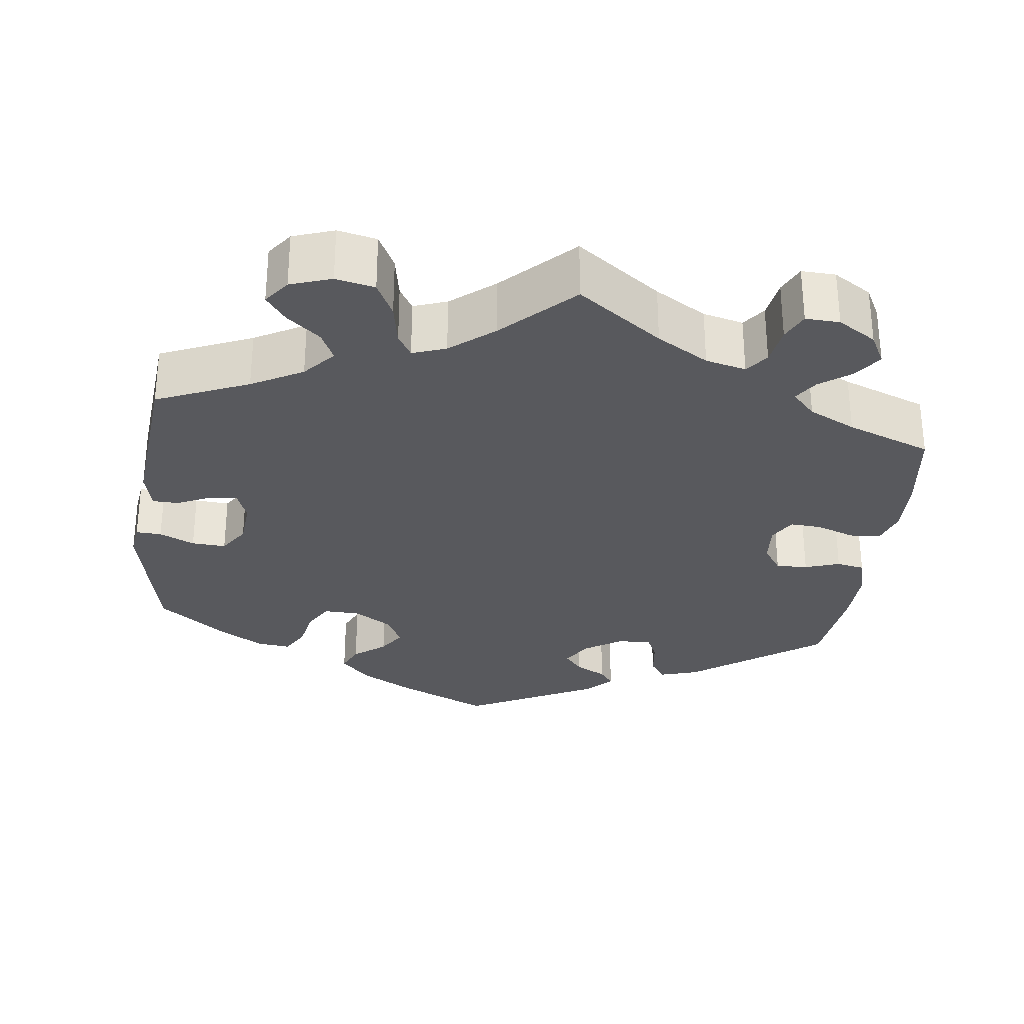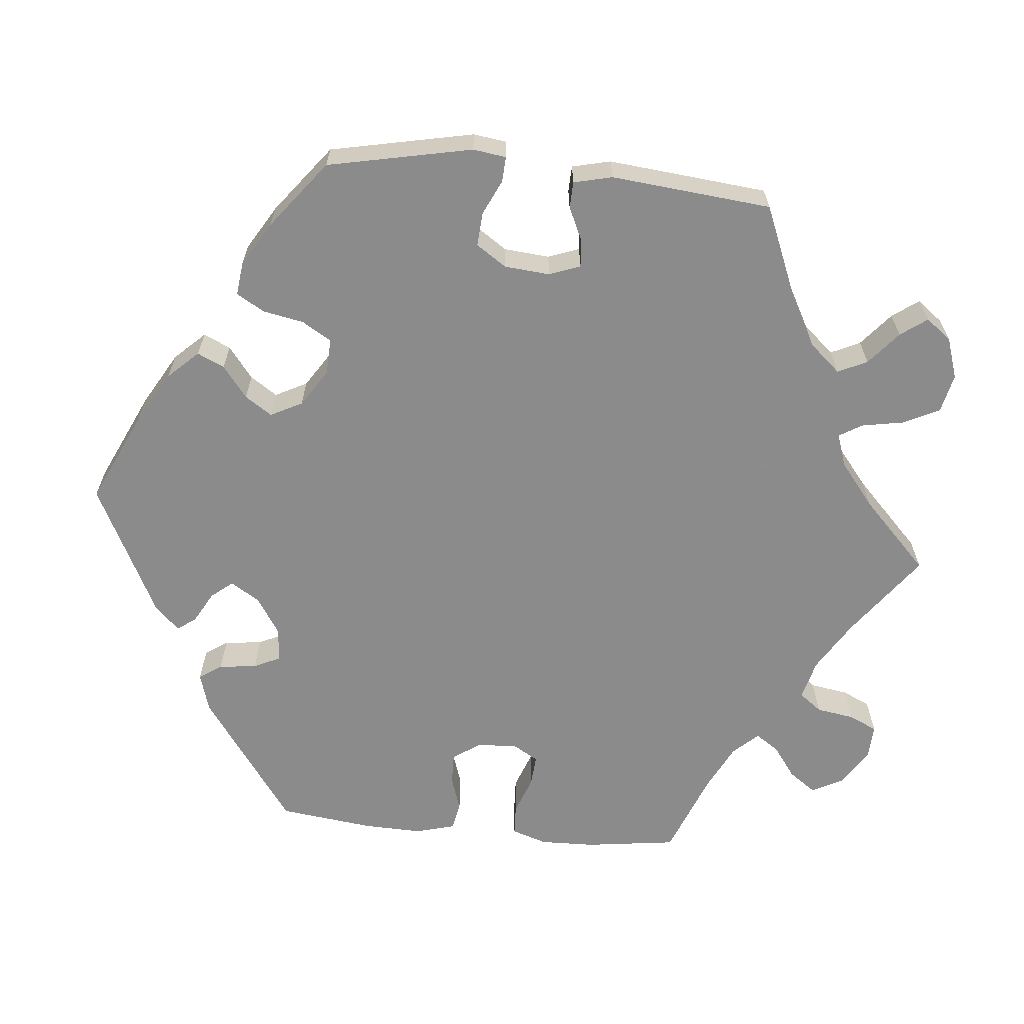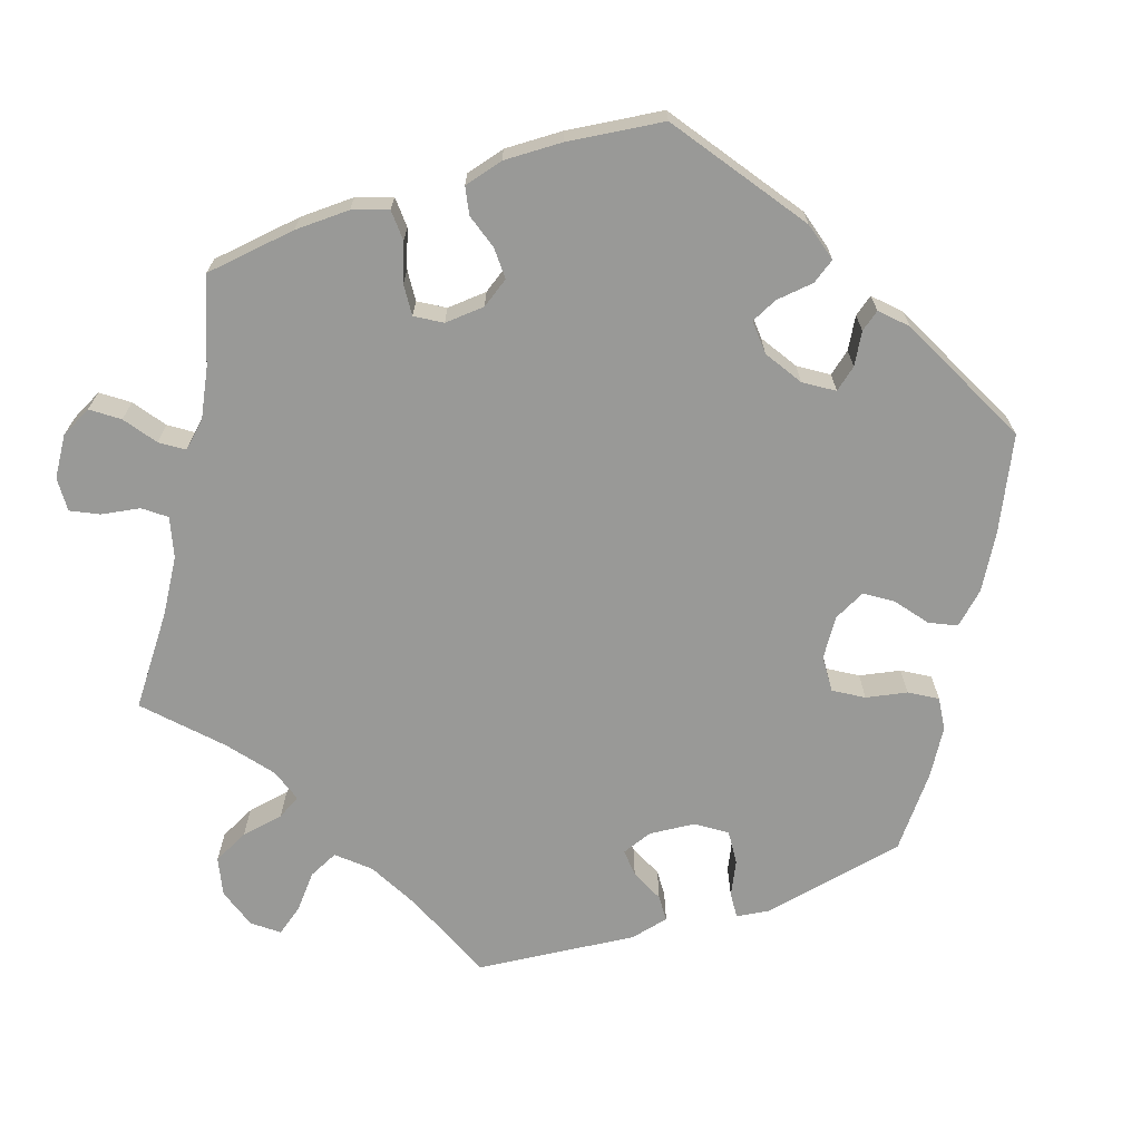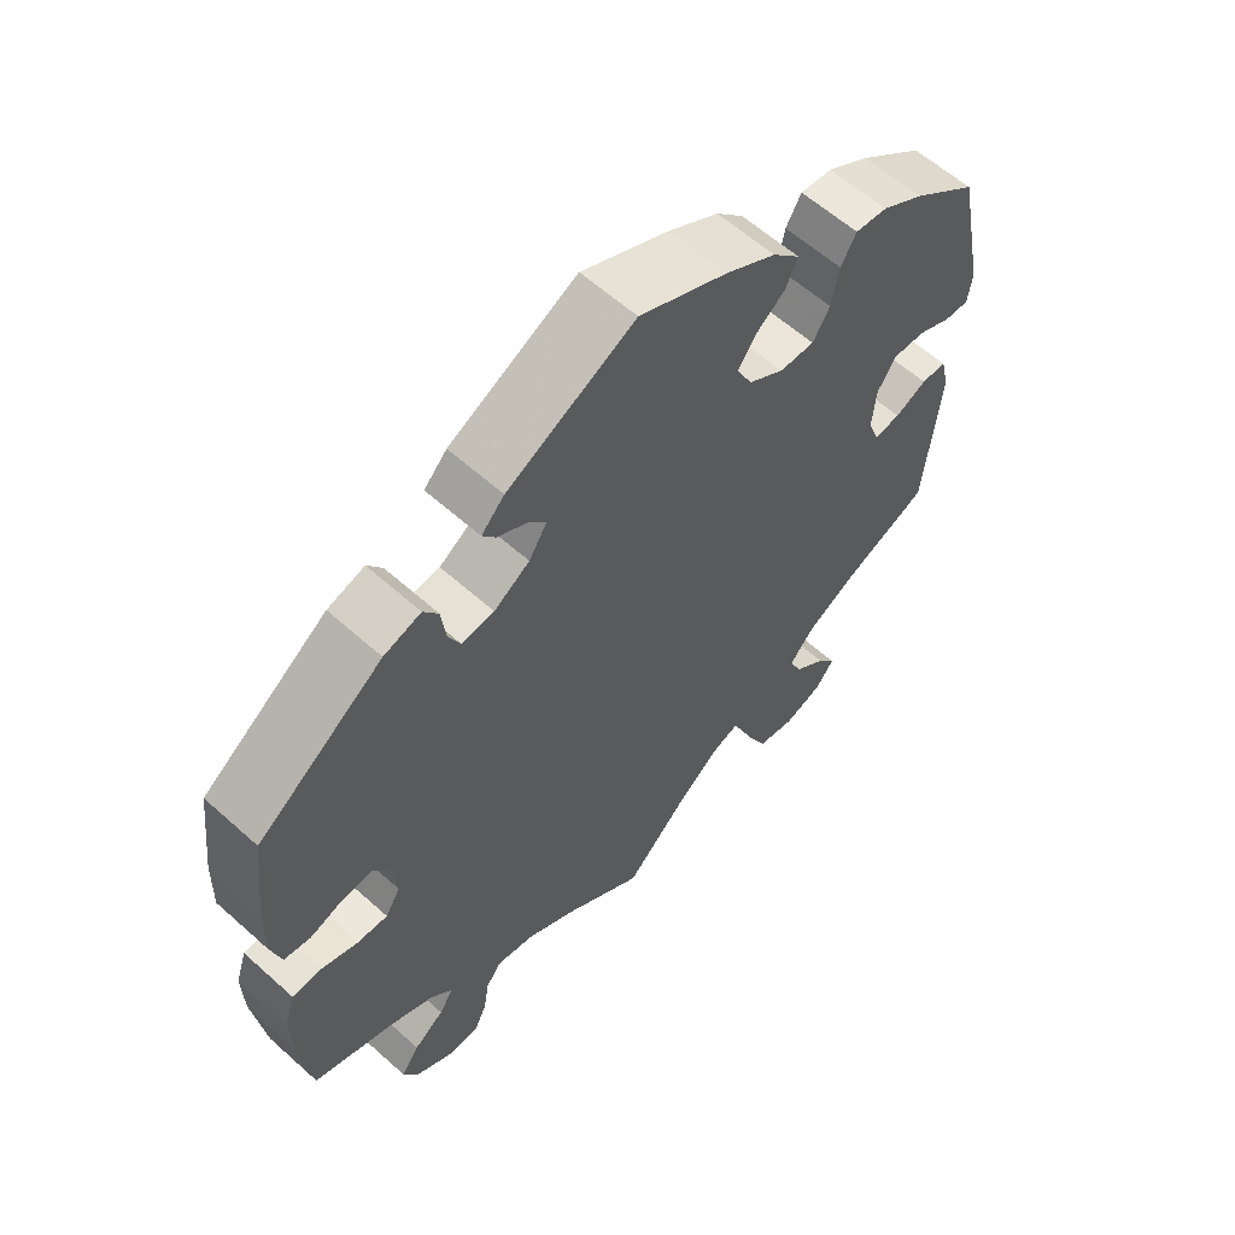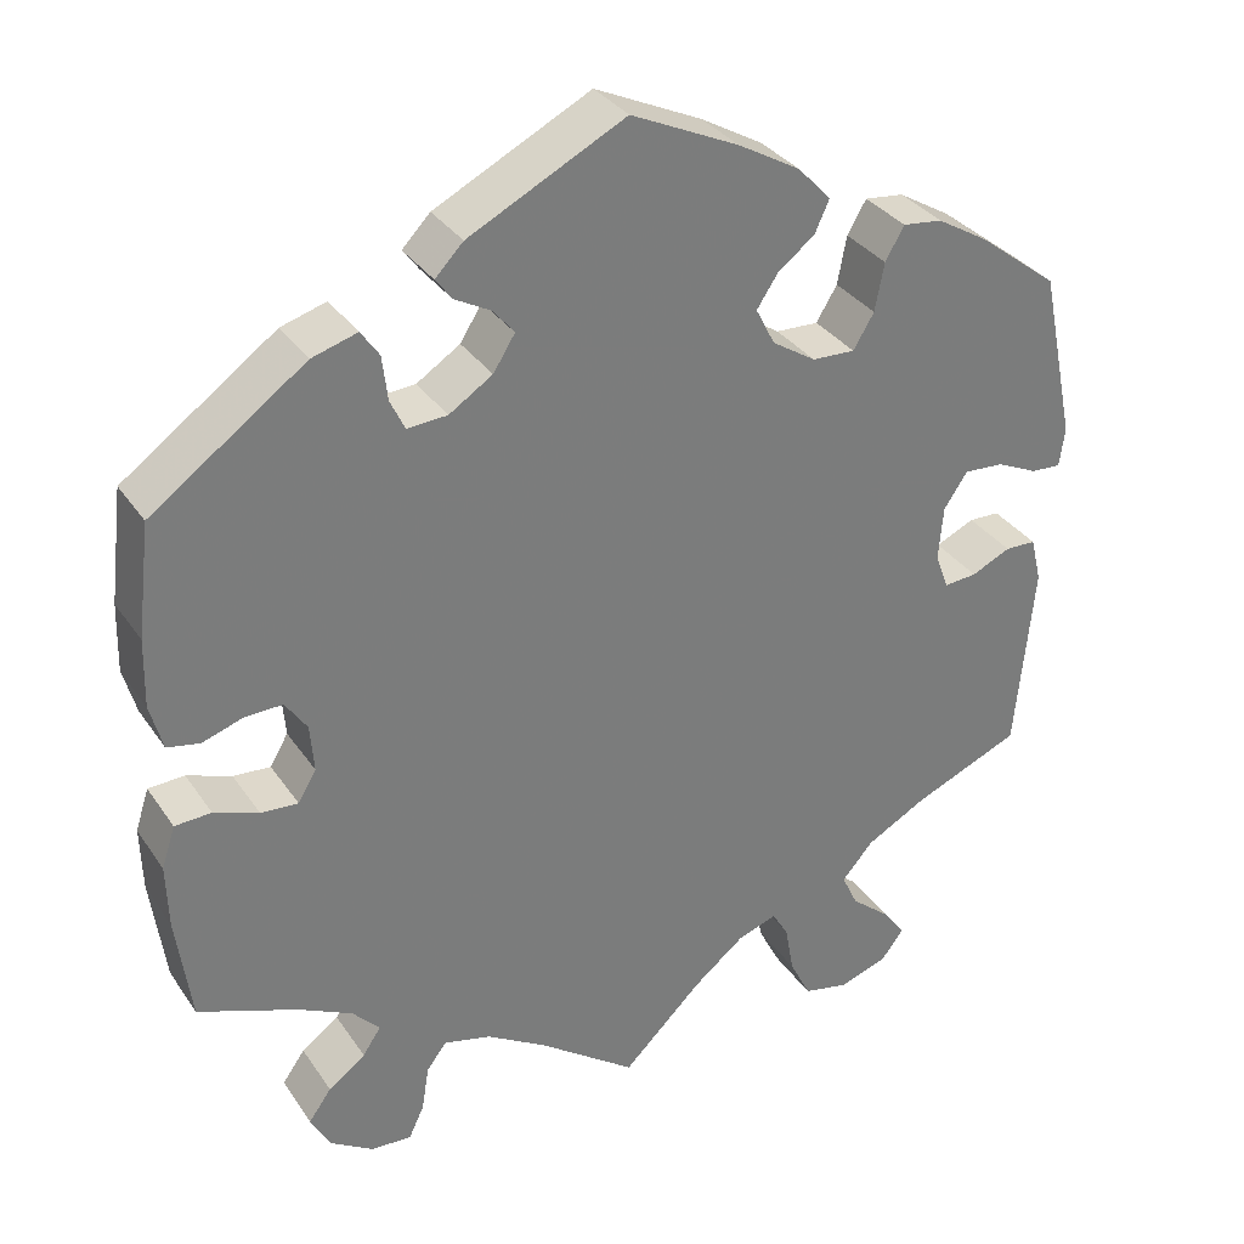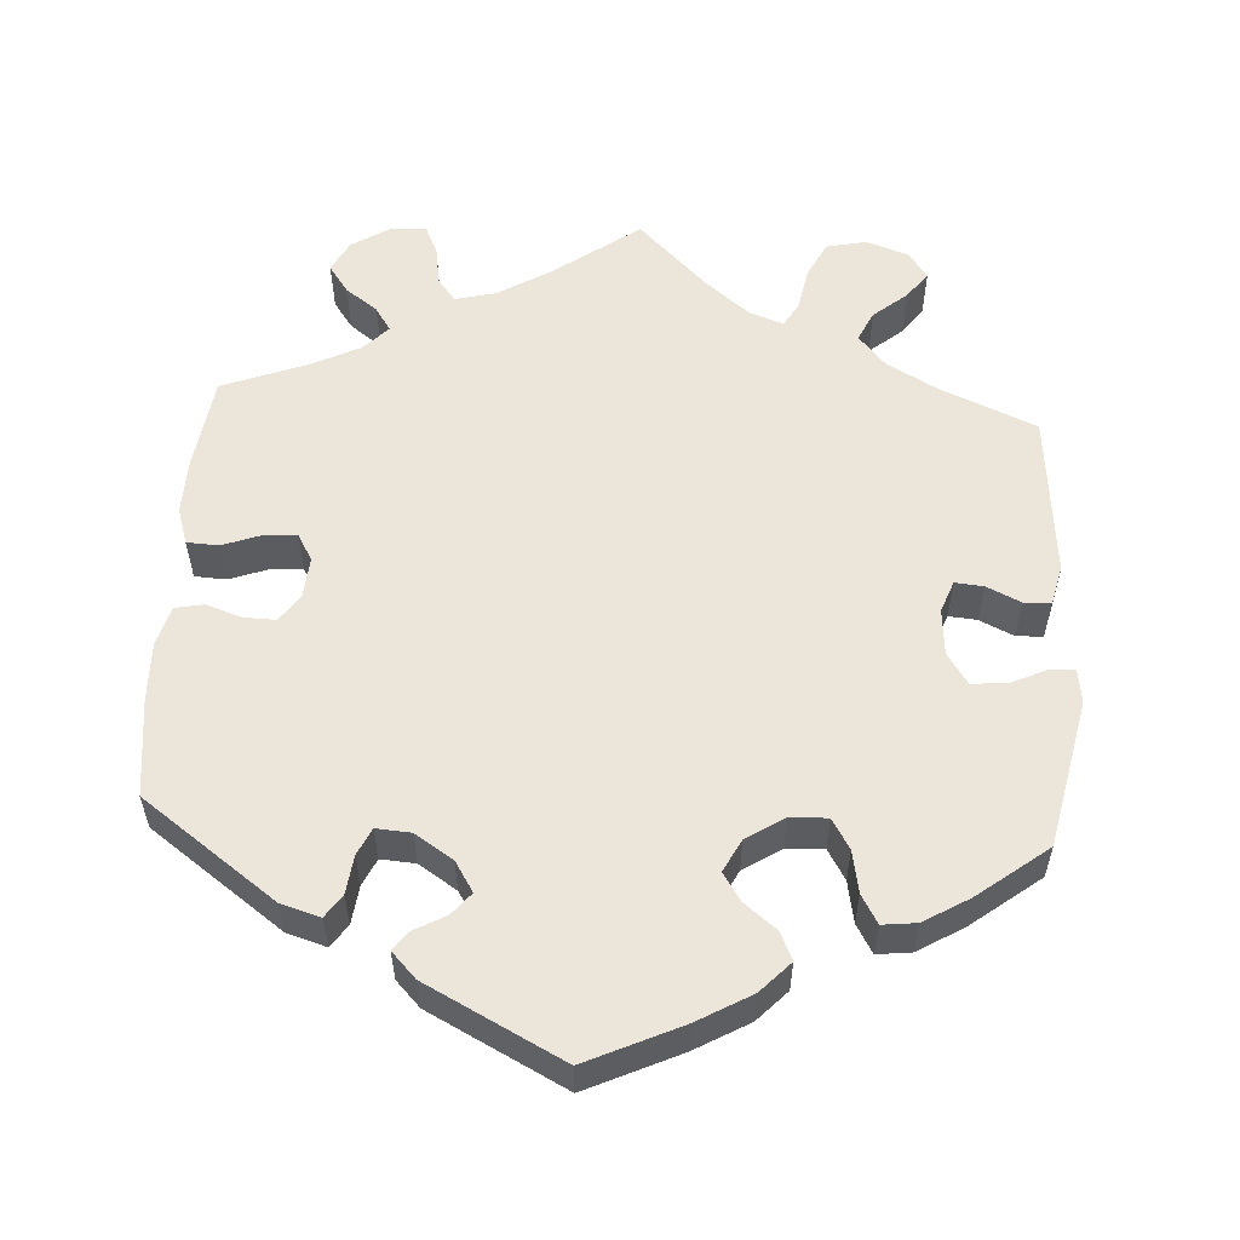
<metadata>
{"format":"obj","ext":"obj","renderer":"f3d","projection":"perspective","resolution":1024,"background":"white","views":[{"elev":-29.9,"azim":173.1,"up":"+Y"},{"elev":-64.0,"azim":84.4,"up":"+Y"},{"elev":-68.8,"azim":-71.7,"up":"+Y"},{"elev":60.1,"azim":-47.5,"up":"+Z"},{"elev":33.0,"azim":-28.9,"up":"+Z"},{"elev":56.2,"azim":3.6,"up":"+Y"}]}
</metadata>
<code>
v -0.516 0.07 -0.171
v -0.518 0.07 -0.1
v -0.503 0.07 -0.054
v -0.463 0.07 -0.052
v -0.414 0.07 -0.07
v -0.373 0.07 -0.073
v -0.353 0.07 -0.039
v -0.357 0.07 0.013
v -0.381 0.07 0.048
v -0.422 0.07 0.047
v -0.467 0.07 0.032
v -0.503 0.07 0.039
v -0.517 0.07 0.09
v -0.515 0.07 0.165
v -0.5 0.07 0.289
v -0.331 0.07 0.41
v -0.281 0.07 0.425
v -0.261 0.07 0.396
v -0.255 0.07 0.347
v -0.239 0.07 0.313
v -0.195 0.07 0.316
v -0.147 0.07 0.347
v -0.123 0.07 0.385
v -0.146 0.07 0.413
v -0.186 0.07 0.435
v -0.204 0.07 0.459
v -0.173 0.07 0.491
v -0.001 0.07 0.578
v 0.117 0.07 0.523
v 0.185 0.07 0.484
v 0.222 0.07 0.445
v 0.206 0.07 0.41
v 0.165 0.07 0.378
v 0.142 0.07 0.343
v 0.163 0.07 0.302
v 0.211 0.07 0.271
v 0.258 0.07 0.269
v 0.281 0.07 0.307
v 0.291 0.07 0.36
v 0.312 0.07 0.396
v 0.355 0.07 0.391
v 0.412 0.07 0.357
v 0.5 0.07 0.289
v 0.539 0.07 0.102
v 0.533 0.07 0.059
v 0.5 0.07 0.061
v 0.455 0.07 0.082
v 0.411 0.07 0.085
v 0.385 0.07 0.046
v 0.38 0.07 -0.013
v 0.395 0.07 -0.053
v 0.431 0.07 -0.05
v 0.474 0.07 -0.03
v 0.508 0.07 -0.031
v 0.52 0.07 -0.081
v 0.5 0.07 -0.289
v 0.381 0.07 -0.339
v 0.315 0.07 -0.375
v 0.28 0.07 -0.415
v 0.298 0.07 -0.453
v 0.341 0.07 -0.489
v 0.366 0.07 -0.523
v 0.341 0.07 -0.556
v 0.288 0.07 -0.574
v 0.238 0.07 -0.563
v 0.215 0.07 -0.517
v 0.205 0.07 -0.462
v 0.187 0.07 -0.432
v 0.144 0.07 -0.447
v 0.088 0.07 -0.492
v 0 0.07 -0.578
v -0.108 0.07 -0.499
v -0.174 0.07 -0.459
v -0.226 0.07 -0.446
v -0.248 0.07 -0.475
v -0.256 0.07 -0.525
v -0.273 0.07 -0.561
v -0.317 0.07 -0.559
v -0.366 0.07 -0.528
v -0.387 0.07 -0.488
v -0.362 0.07 -0.453
v -0.321 0.07 -0.423
v -0.301 0.07 -0.393
v -0.331 0.07 -0.361
v -0.391 0.07 -0.331
v -0.5 0.07 -0.289
v -0.516 0 -0.171
v -0.518 0 -0.1
v -0.503 0 -0.054
v -0.463 0 -0.052
v -0.414 0 -0.07
v -0.373 0 -0.073
v -0.353 0 -0.039
v -0.357 0 0.013
v -0.381 0 0.048
v -0.422 0 0.047
v -0.467 0 0.032
v -0.503 0 0.039
v -0.517 0 0.09
v -0.515 0 0.165
v -0.5 0 0.289
v -0.331 0 0.41
v -0.281 0 0.425
v -0.261 0 0.396
v -0.255 0 0.347
v -0.239 0 0.313
v -0.195 0 0.316
v -0.147 0 0.347
v -0.123 0 0.385
v -0.146 0 0.413
v -0.186 0 0.435
v -0.204 0 0.459
v -0.173 0 0.491
v -0.001 0 0.578
v 0.117 0 0.523
v 0.185 0 0.484
v 0.222 0 0.445
v 0.206 0 0.41
v 0.165 0 0.378
v 0.142 0 0.343
v 0.163 0 0.302
v 0.211 0 0.271
v 0.258 0 0.269
v 0.281 0 0.307
v 0.291 0 0.36
v 0.312 0 0.396
v 0.355 0 0.391
v 0.412 0 0.357
v 0.5 0 0.289
v 0.539 0 0.102
v 0.533 0 0.059
v 0.5 0 0.061
v 0.455 0 0.082
v 0.411 0 0.085
v 0.385 0 0.046
v 0.38 0 -0.013
v 0.395 0 -0.053
v 0.431 0 -0.05
v 0.474 0 -0.03
v 0.508 0 -0.031
v 0.52 0 -0.081
v 0.5 0 -0.289
v 0.381 0 -0.339
v 0.315 0 -0.375
v 0.28 0 -0.415
v 0.298 0 -0.453
v 0.341 0 -0.489
v 0.366 0 -0.523
v 0.341 0 -0.556
v 0.288 0 -0.574
v 0.238 0 -0.563
v 0.215 0 -0.517
v 0.205 0 -0.462
v 0.187 0 -0.432
v 0.144 0 -0.447
v 0.088 0 -0.492
v 0 0 -0.578
v -0.108 0 -0.499
v -0.174 0 -0.459
v -0.226 0 -0.446
v -0.248 0 -0.475
v -0.256 0 -0.525
v -0.273 0 -0.561
v -0.317 0 -0.559
v -0.366 0 -0.528
v -0.387 0 -0.488
v -0.362 0 -0.453
v -0.321 0 -0.423
v -0.301 0 -0.393
v -0.331 0 -0.361
v -0.391 0 -0.331
v -0.5 0 -0.289
f 85 86 1 2
f 84 85 2 3
f 83 84 3 4
f 79 80 81 82
f 79 82 83
f 78 79 83
f 75 76 77 78
f 74 75 78 83
f 73 74 83 4
f 70 71 72
f 69 70 72 73
f 68 69 73 4
f 64 65 66 67
f 64 67 68
f 63 64 68
f 60 61 62 63
f 59 60 63 68
f 58 59 68 4
f 54 55 56 57
f 52 53 54 57
f 51 52 57 58
f 50 51 58
f 49 50 58
f 44 45 46 47
f 44 47 48
f 43 44 48
f 42 43 48 49
f 38 39 40 41
f 37 38 41 42
f 30 31 32 33
f 30 33 34
f 29 30 34
f 28 29 34
f 27 28 34 35
f 24 25 26 27
f 23 24 27 35
f 16 17 18 19
f 16 19 20
f 15 16 20
f 14 15 20 21
f 10 11 12 13
f 9 10 13 14
f 58 4 5
f 58 5 6
f 37 42 49 58
f 36 37 58 6
f 22 23 35 36
f 21 22 36
f 9 14 21 36
f 8 9 36
f 7 8 36
f 6 7 36
f 88 87 172 171
f 89 88 171 170
f 90 89 170 169
f 168 167 166 165
f 169 168 165
f 169 165 164
f 164 163 162 161
f 169 164 161 160
f 90 169 160 159
f 158 157 156
f 159 158 156 155
f 90 159 155 154
f 153 152 151 150
f 154 153 150
f 154 150 149
f 149 148 147 146
f 154 149 146 145
f 90 154 145 144
f 143 142 141 140
f 143 140 139 138
f 144 143 138 137
f 144 137 136
f 144 136 135
f 133 132 131 130
f 134 133 130
f 134 130 129
f 135 134 129 128
f 127 126 125 124
f 128 127 124 123
f 119 118 117 116
f 120 119 116
f 120 116 115
f 120 115 114
f 121 120 114 113
f 113 112 111 110
f 121 113 110 109
f 105 104 103 102
f 106 105 102
f 106 102 101
f 107 106 101 100
f 99 98 97 96
f 100 99 96 95
f 91 90 144
f 92 91 144
f 144 135 128 123
f 92 144 123 122
f 122 121 109 108
f 122 108 107
f 122 107 100 95
f 122 95 94
f 122 94 93
f 122 93 92
f 1 87 88 2
f 2 88 89 3
f 3 89 90 4
f 4 90 91 5
f 5 91 92 6
f 6 92 93 7
f 7 93 94 8
f 8 94 95 9
f 9 95 96 10
f 10 96 97 11
f 11 97 98 12
f 12 98 99 13
f 13 99 100 14
f 14 100 101 15
f 15 101 102 16
f 16 102 103 17
f 17 103 104 18
f 18 104 105 19
f 19 105 106 20
f 20 106 107 21
f 21 107 108 22
f 22 108 109 23
f 23 109 110 24
f 24 110 111 25
f 25 111 112 26
f 26 112 113 27
f 27 113 114 28
f 28 114 115 29
f 29 115 116 30
f 30 116 117 31
f 31 117 118 32
f 32 118 119 33
f 33 119 120 34
f 34 120 121 35
f 35 121 122 36
f 36 122 123 37
f 37 123 124 38
f 38 124 125 39
f 39 125 126 40
f 40 126 127 41
f 41 127 128 42
f 42 128 129 43
f 43 129 130 44
f 44 130 131 45
f 45 131 132 46
f 46 132 133 47
f 47 133 134 48
f 48 134 135 49
f 49 135 136 50
f 50 136 137 51
f 51 137 138 52
f 52 138 139 53
f 53 139 140 54
f 54 140 141 55
f 55 141 142 56
f 56 142 143 57
f 57 143 144 58
f 58 144 145 59
f 59 145 146 60
f 60 146 147 61
f 61 147 148 62
f 62 148 149 63
f 63 149 150 64
f 64 150 151 65
f 65 151 152 66
f 66 152 153 67
f 67 153 154 68
f 68 154 155 69
f 69 155 156 70
f 70 156 157 71
f 71 157 158 72
f 72 158 159 73
f 73 159 160 74
f 74 160 161 75
f 75 161 162 76
f 76 162 163 77
f 77 163 164 78
f 78 164 165 79
f 79 165 166 80
f 80 166 167 81
f 81 167 168 82
f 82 168 169 83
f 83 169 170 84
f 84 170 171 85
f 85 171 172 86
f 86 172 87 1

</code>
